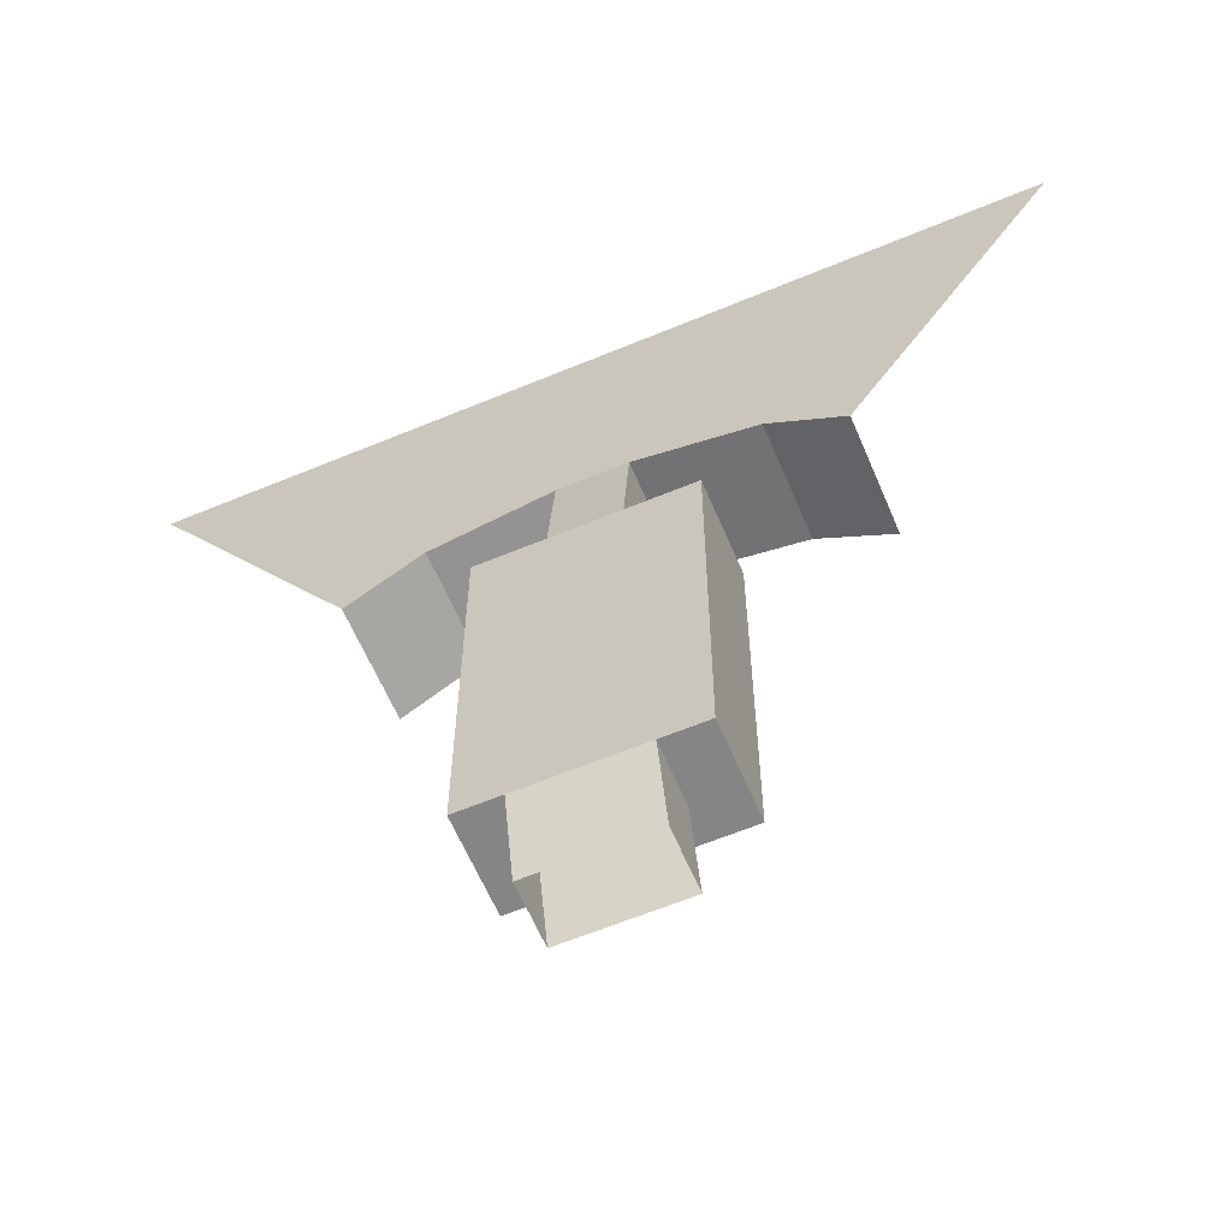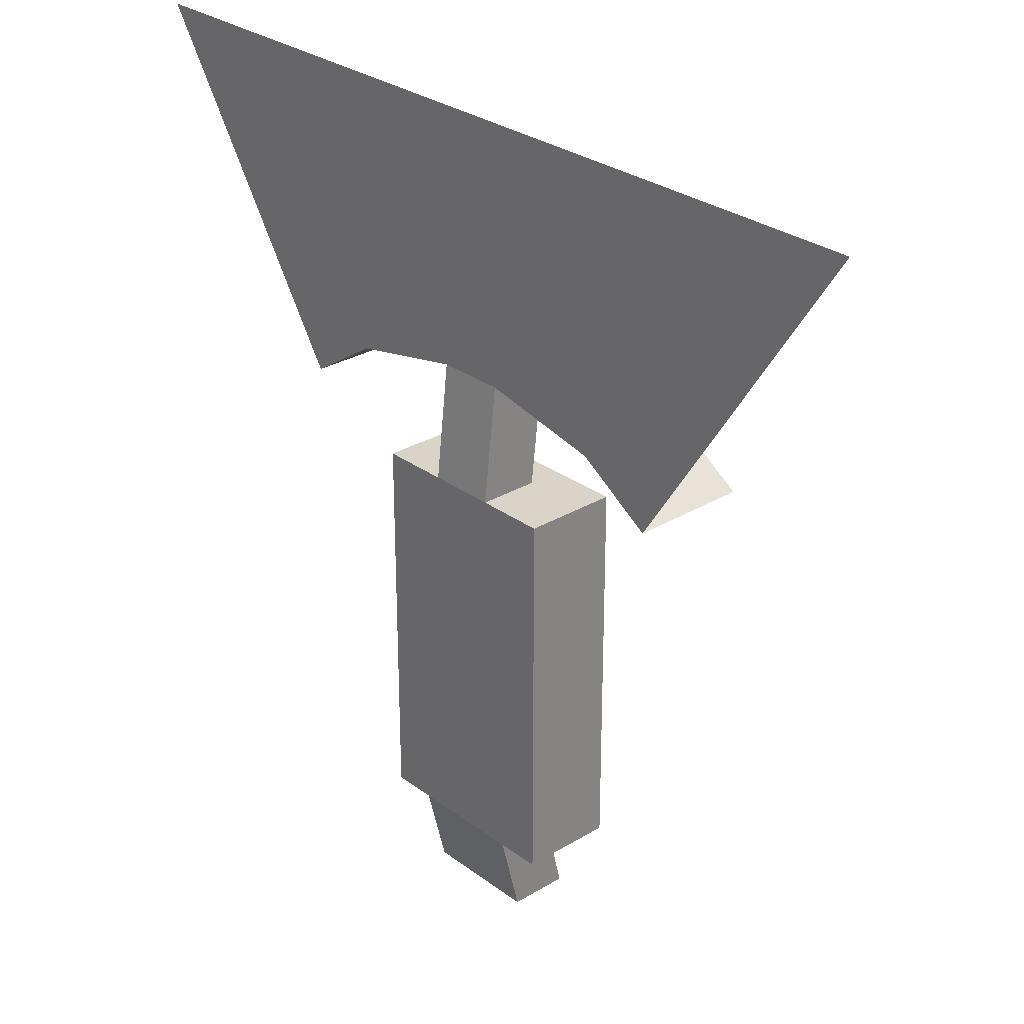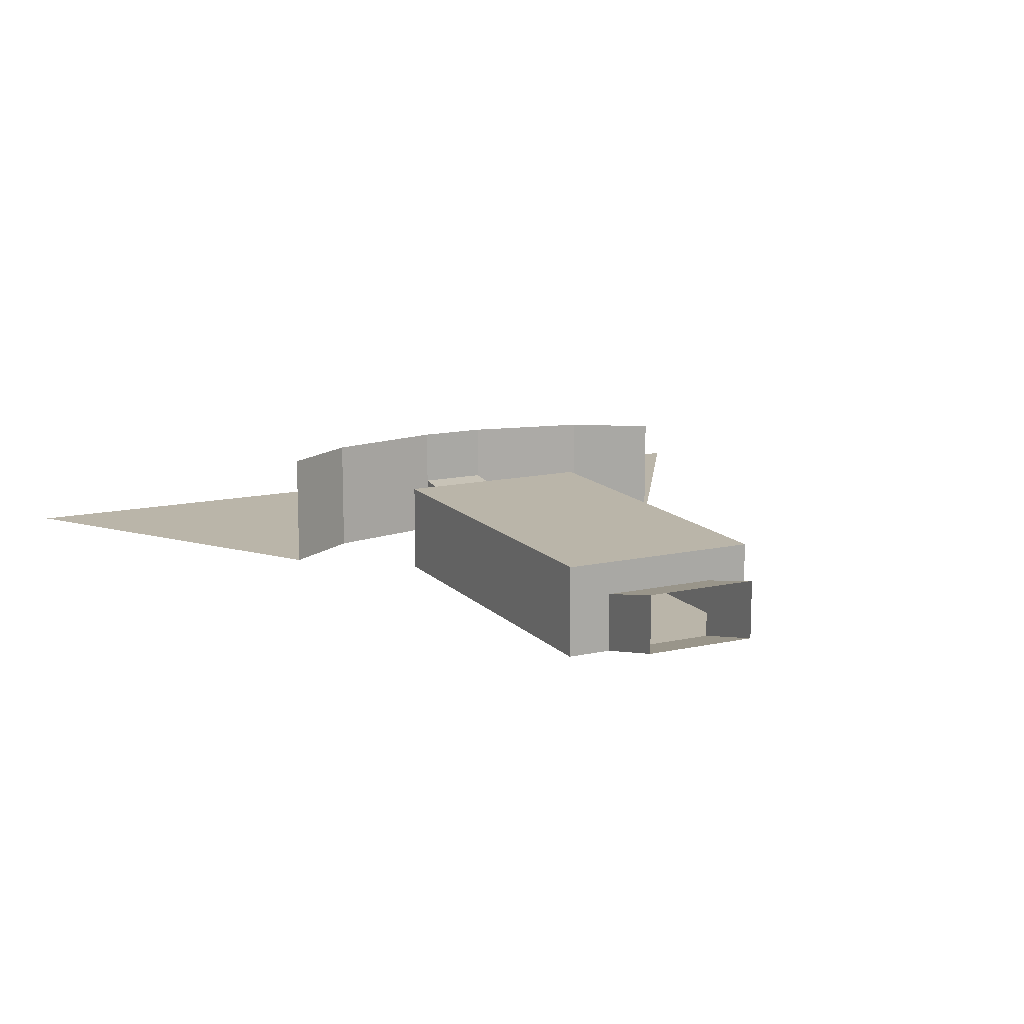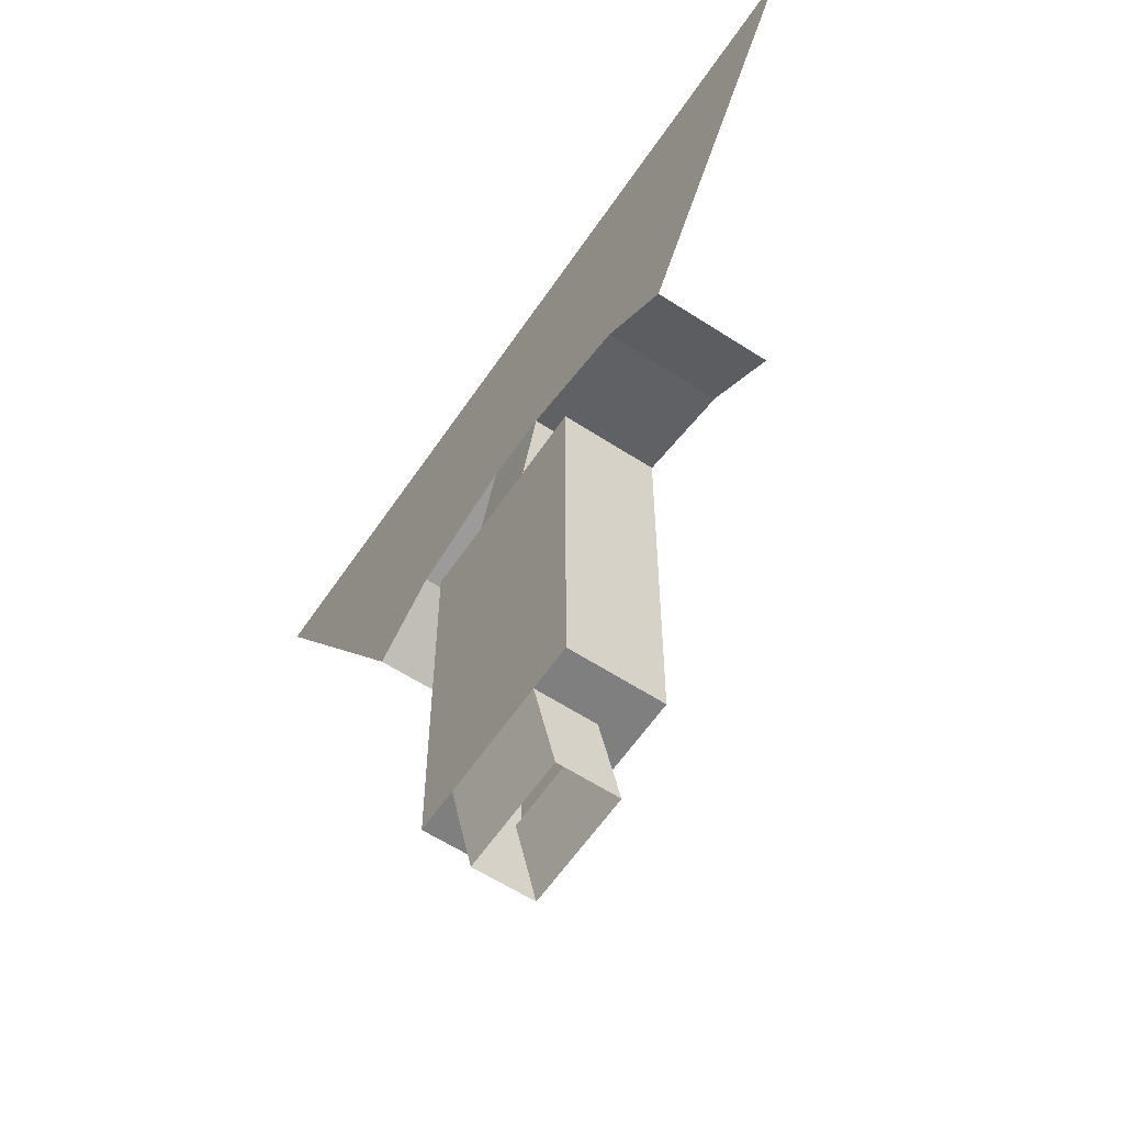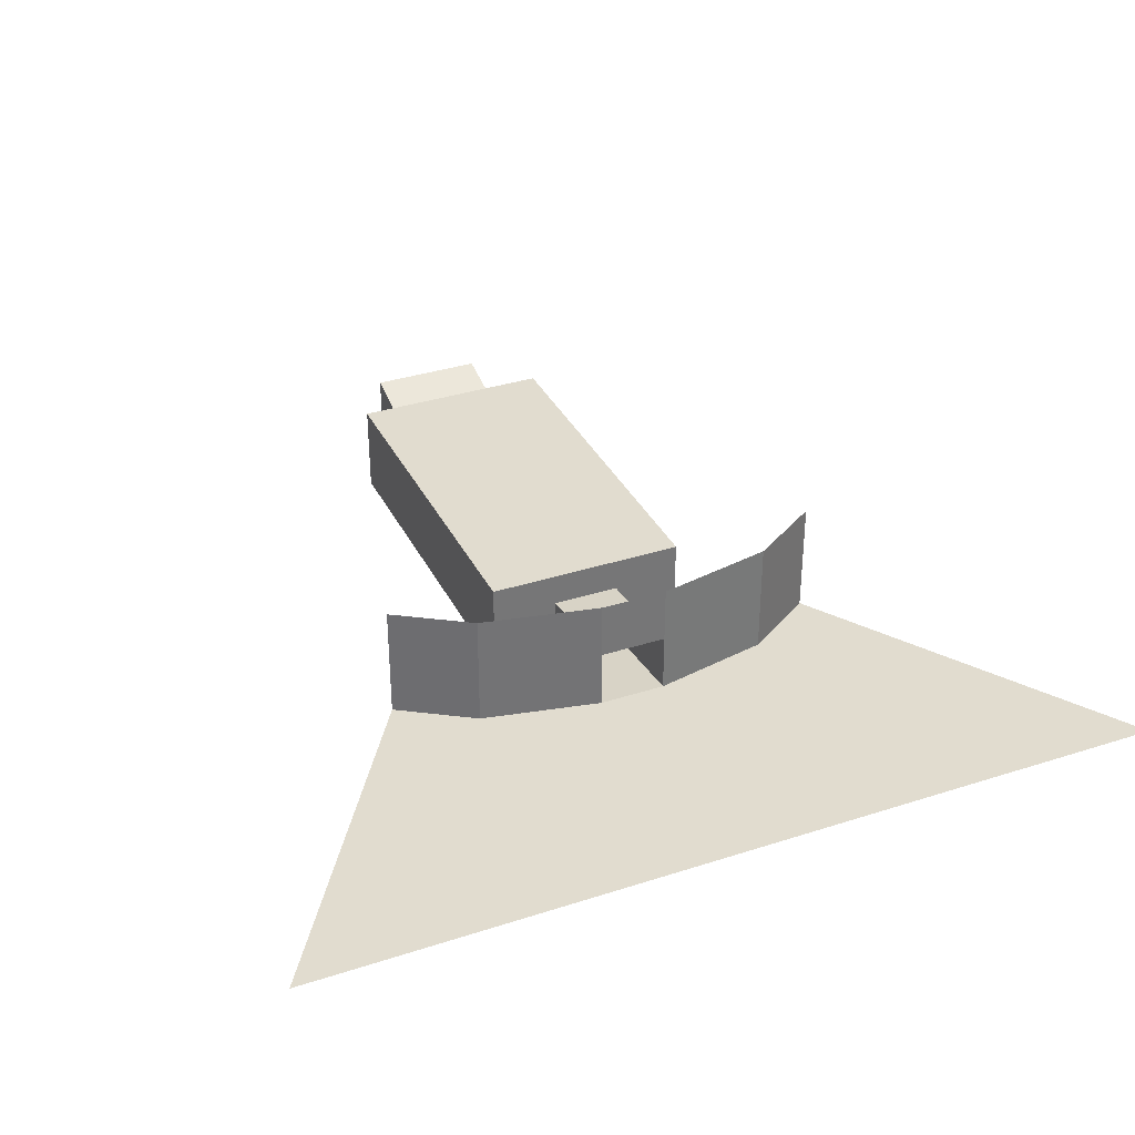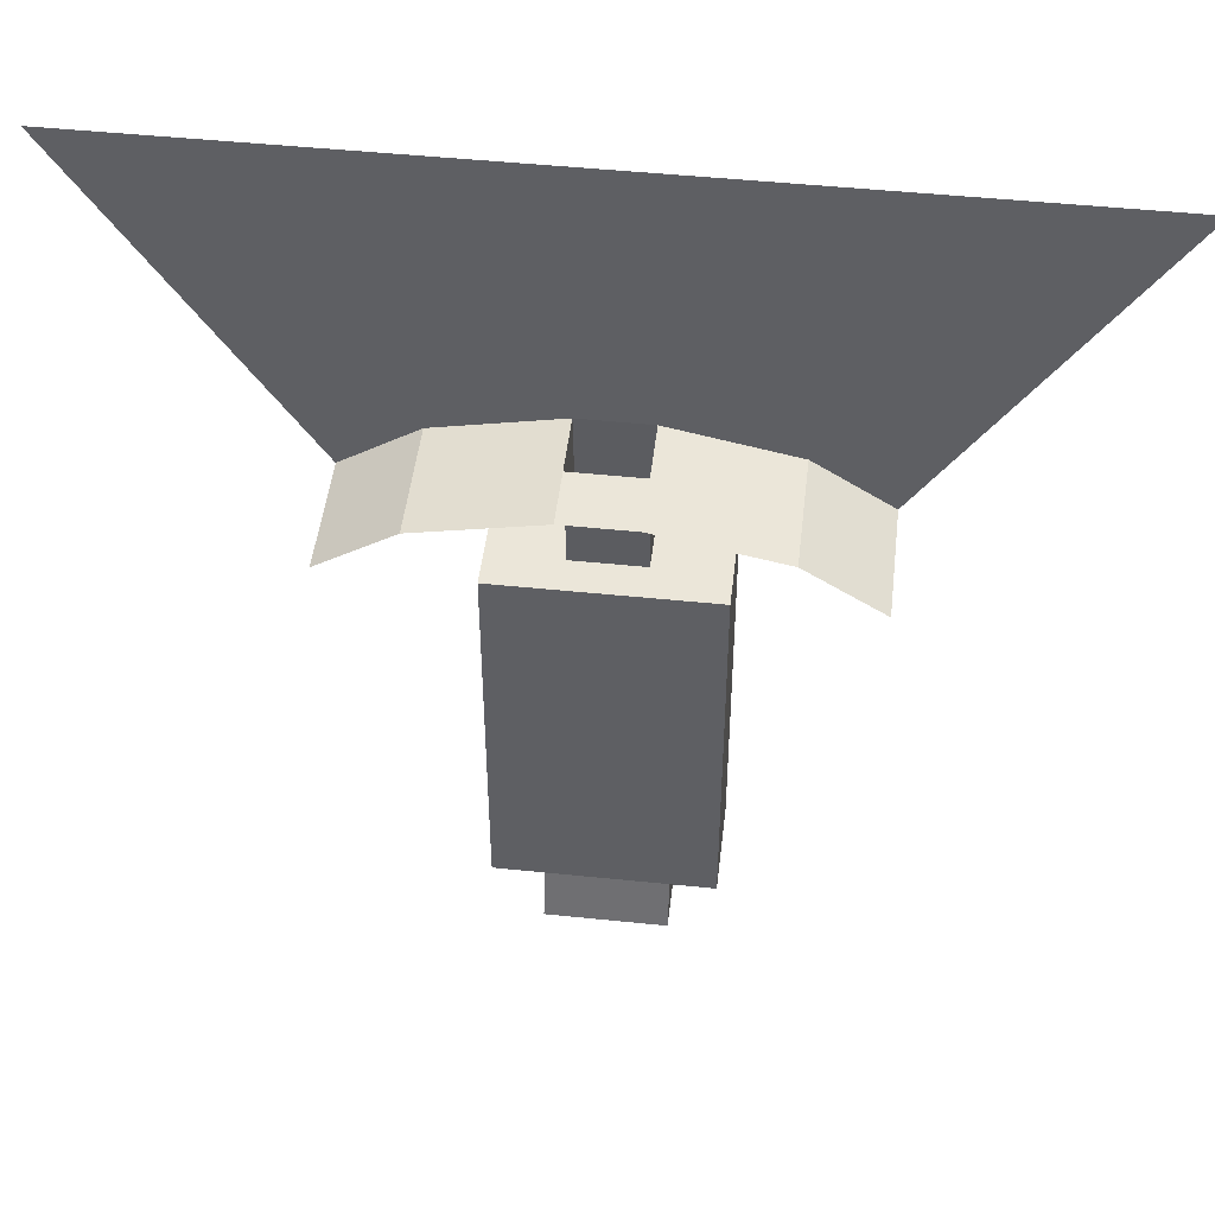
<metadata>
{"format":"obj","ext":"obj","renderer":"f3d","projection":"perspective","resolution":1024,"background":"white","views":[{"elev":-61.9,"azim":22.9,"up":"+Z"},{"elev":28.6,"azim":47.9,"up":"+Z"},{"elev":13.7,"azim":153.6,"up":"+Y"},{"elev":-59.8,"azim":56.2,"up":"+Z"},{"elev":34.5,"azim":-23.5,"up":"+Y"},{"elev":48.3,"azim":-173.4,"up":"+Z"}]}
</metadata>
<code>
o entrance-collision
v 25.16 12.62 -24.39
v 25.16 -10.22 -24.39
v 25.16 12.62 70.01
v 25.16 -10.22 70.01
v 8.385 12.62 70.01
v 8.385 -10.22 70.01
v 14.19 12.62 -24.39
v 14.19 -10.22 -24.39
v 25.16 4.41 70.01
v 25.16 4.41 -24.39
v 14.19 4.41 -24.39
v 8.385 4.41 70.01
v 8.385 -7.054 98.51
v 8.385 7.575 98.51
v 8.385 -7.054 161.4
v 56.5 -7.054 80.51
v 56.5 7.575 80.51
v 108.6 -7.054 161.4
v 8.385 21.66 98.51
v 56.5 21.66 80.51
v 51.63 -7.054 161.4
v 38.09 -7.054 92.4
v 38.09 7.575 92.4
v 38.09 21.66 92.4
v 0 12.62 70.01
v 0 -10.22 70.01
v 0 12.62 -24.39
v 0 -10.22 -24.39
v 0 4.41 70.01
v 0 4.41 -24.39
v 0 -7.054 98.51
v 0 7.575 98.51
v 0 -7.054 161.4
v 0 21.66 98.51
v 14.19 -5.224 -44.77
v 14.19 9.406 -44.77
v 0 -5.224 -44.77
v 0 9.406 -44.77
v -25.16 12.62 -24.39
v -25.16 -10.22 -24.39
v -25.16 12.62 70.01
v -25.16 -10.22 70.01
v -8.385 12.62 70.01
v -8.385 -10.22 70.01
v -14.19 12.62 -24.39
v -14.19 -10.22 -24.39
v -25.16 4.41 70.01
v -25.16 4.41 -24.39
v -14.19 4.41 -24.39
v -8.385 4.41 70.01
v -8.385 -7.054 98.51
v -8.385 7.575 98.51
v -8.385 -7.054 161.4
v -56.5 -7.054 80.51
v -56.5 7.575 80.51
v -108.6 -7.054 161.4
v -8.385 21.66 98.51
v -56.5 21.66 80.51
v -51.63 -7.054 161.4
v -38.09 -7.054 92.4
v -38.09 7.575 92.4
v -38.09 21.66 92.4
v -14.19 -5.224 -44.77
v -14.19 9.406 -44.77
f 28 6 8
f 20 23 17
f 25 12 29
f 19 32 14
f 9 2 4
f 33 13 31
f 14 29 12
f 38 11 30
f 12 4 6
f 12 13 14
f 7 30 11
f 35 28 8
f 8 4 2
f 31 6 26
f 1 11 10
f 5 9 12
f 10 8 2
f 11 35 8
f 3 7 1
f 16 23 22
f 24 14 23
f 21 13 15
f 22 14 13
f 5 27 7
f 21 16 22
f 3 10 9
f 28 44 26
f 61 58 55
f 50 25 29
f 32 57 52
f 40 47 42
f 51 33 31
f 29 52 50
f 49 38 30
f 42 50 44
f 50 51 44
f 30 45 49
f 28 63 46
f 46 42 44
f 44 31 26
f 49 39 48
f 47 43 50
f 46 48 40
f 49 63 64
f 41 45 43
f 61 54 60
f 52 62 61
f 51 59 53
f 52 60 51
f 43 27 25
f 59 54 56
f 48 41 47
f 28 26 6
f 20 24 23
f 25 5 12
f 19 34 32
f 9 10 2
f 33 15 13
f 14 32 29
f 38 36 11
f 12 9 4
f 12 6 13
f 7 27 30
f 35 37 28
f 8 6 4
f 31 13 6
f 1 7 11
f 5 3 9
f 10 11 8
f 11 36 35
f 3 5 7
f 16 17 23
f 24 19 14
f 21 22 13
f 22 23 14
f 5 25 27
f 21 18 16
f 3 1 10
f 28 46 44
f 61 62 58
f 50 43 25
f 32 34 57
f 40 48 47
f 51 53 33
f 29 32 52
f 49 64 38
f 42 47 50
f 50 52 51
f 30 27 45
f 28 37 63
f 46 40 42
f 44 51 31
f 49 45 39
f 47 41 43
f 46 49 48
f 49 46 63
f 41 39 45
f 61 55 54
f 52 57 62
f 51 60 59
f 52 61 60
f 43 45 27
f 59 60 54
f 48 39 41

</code>
